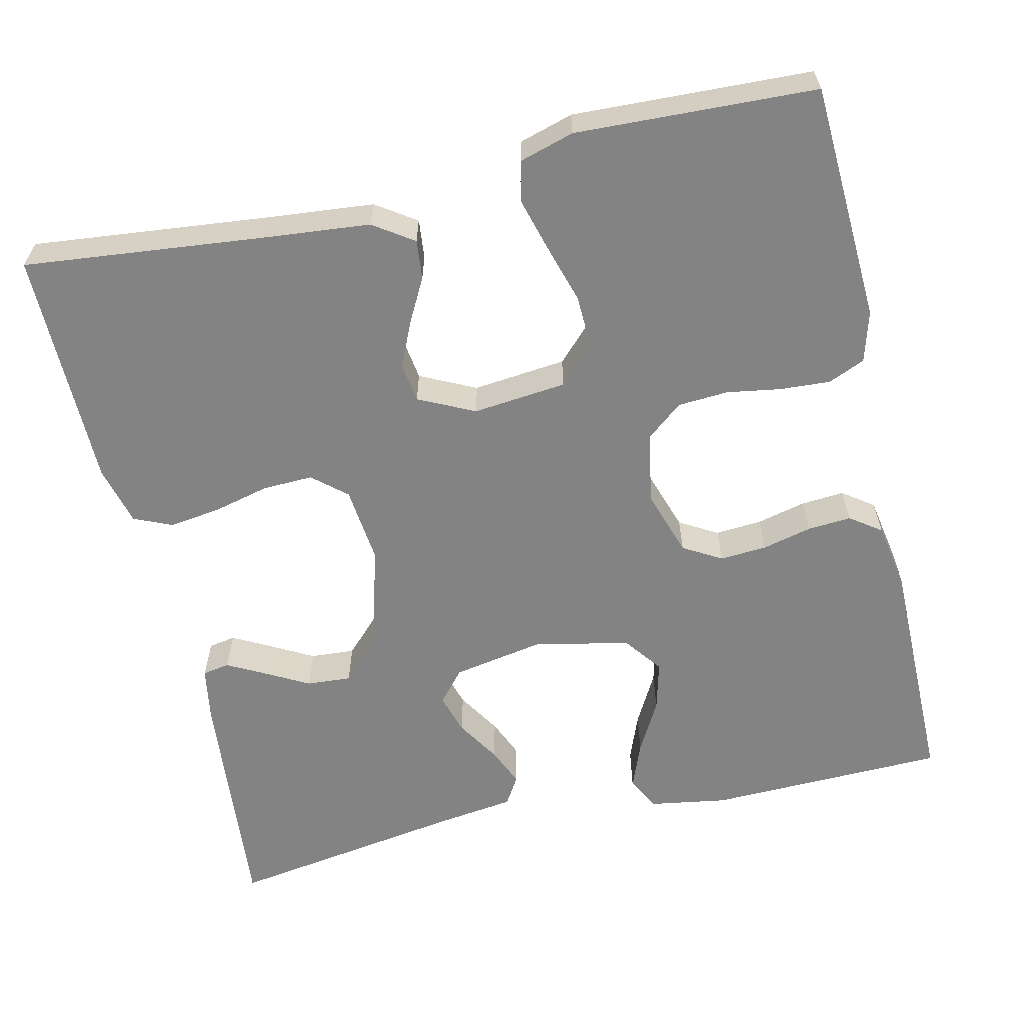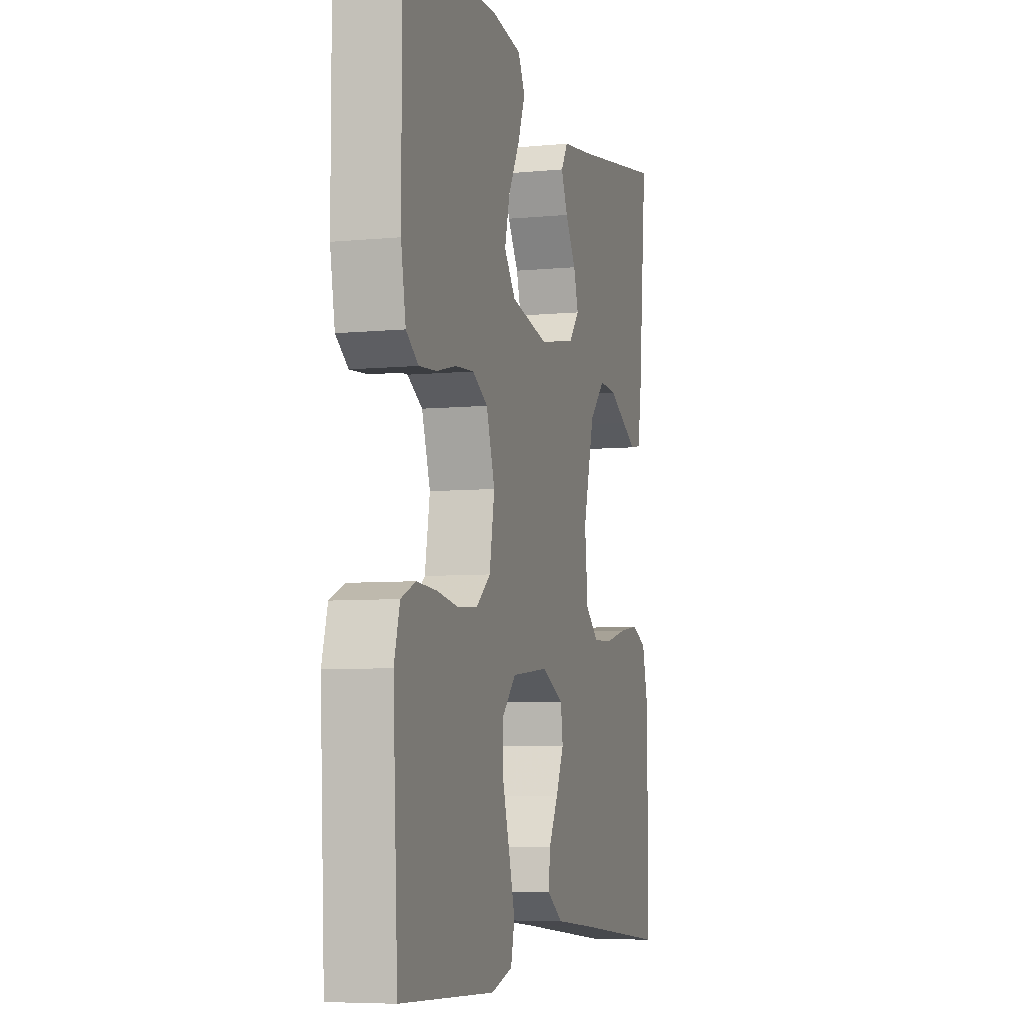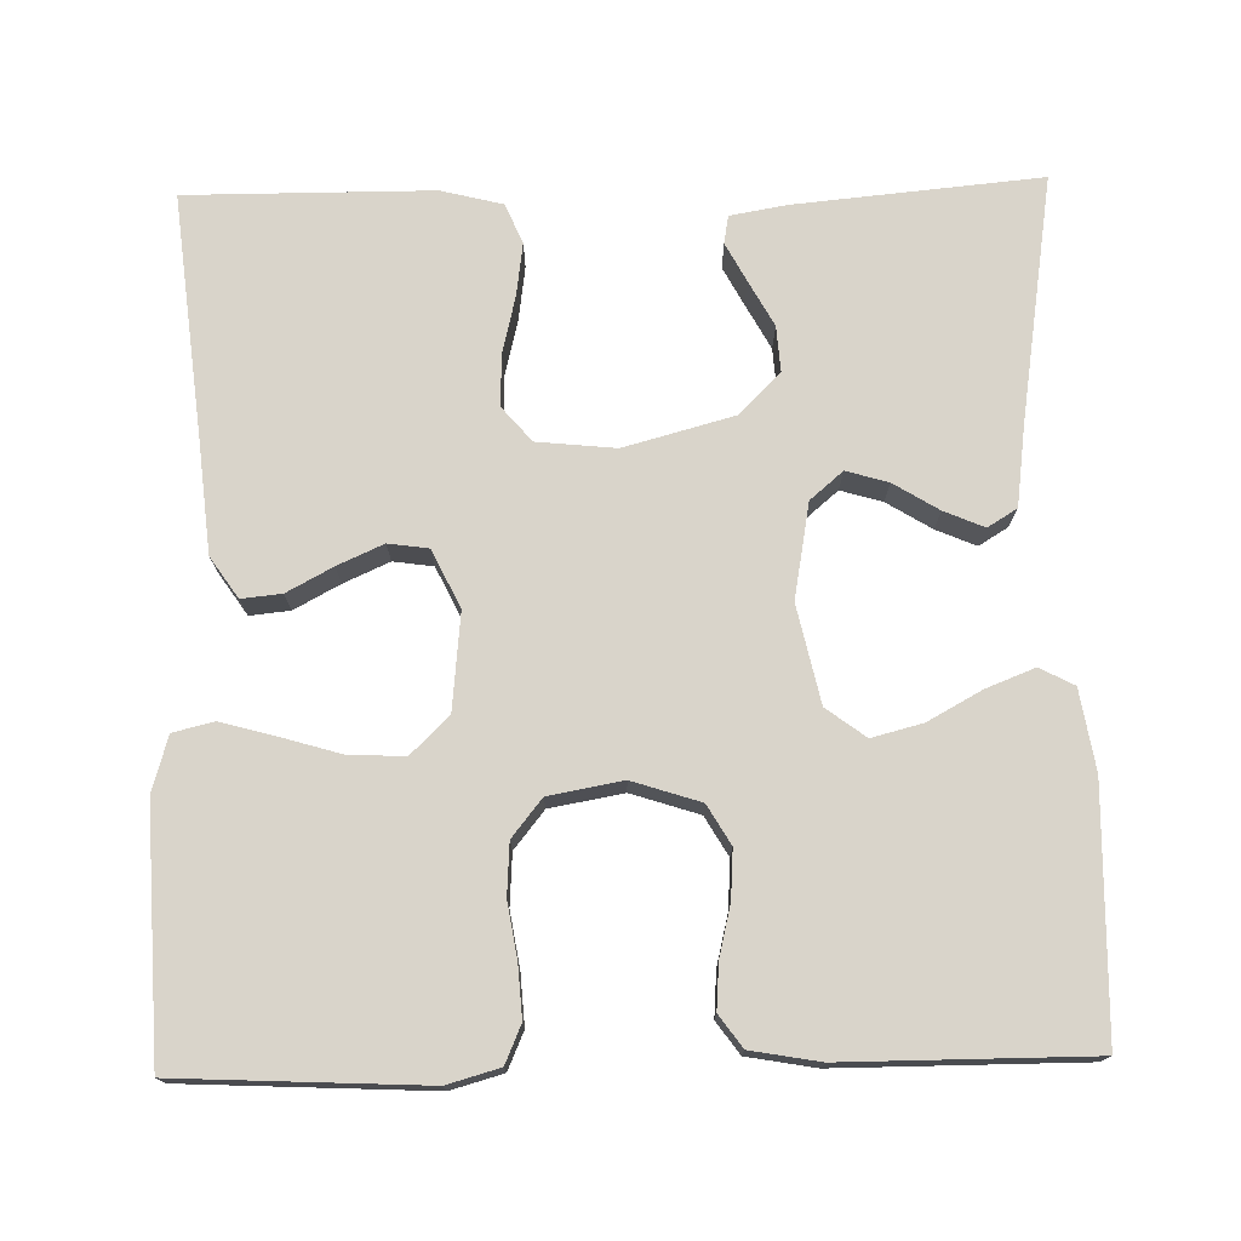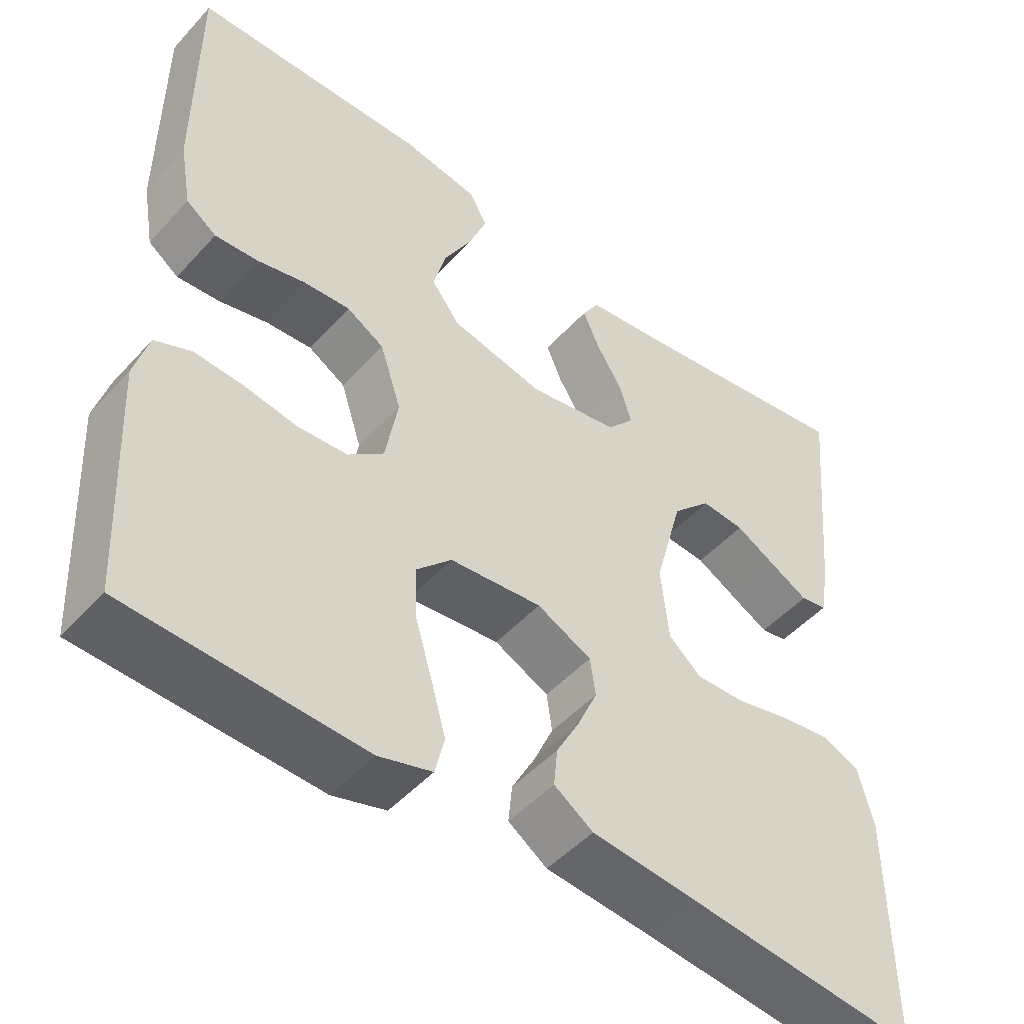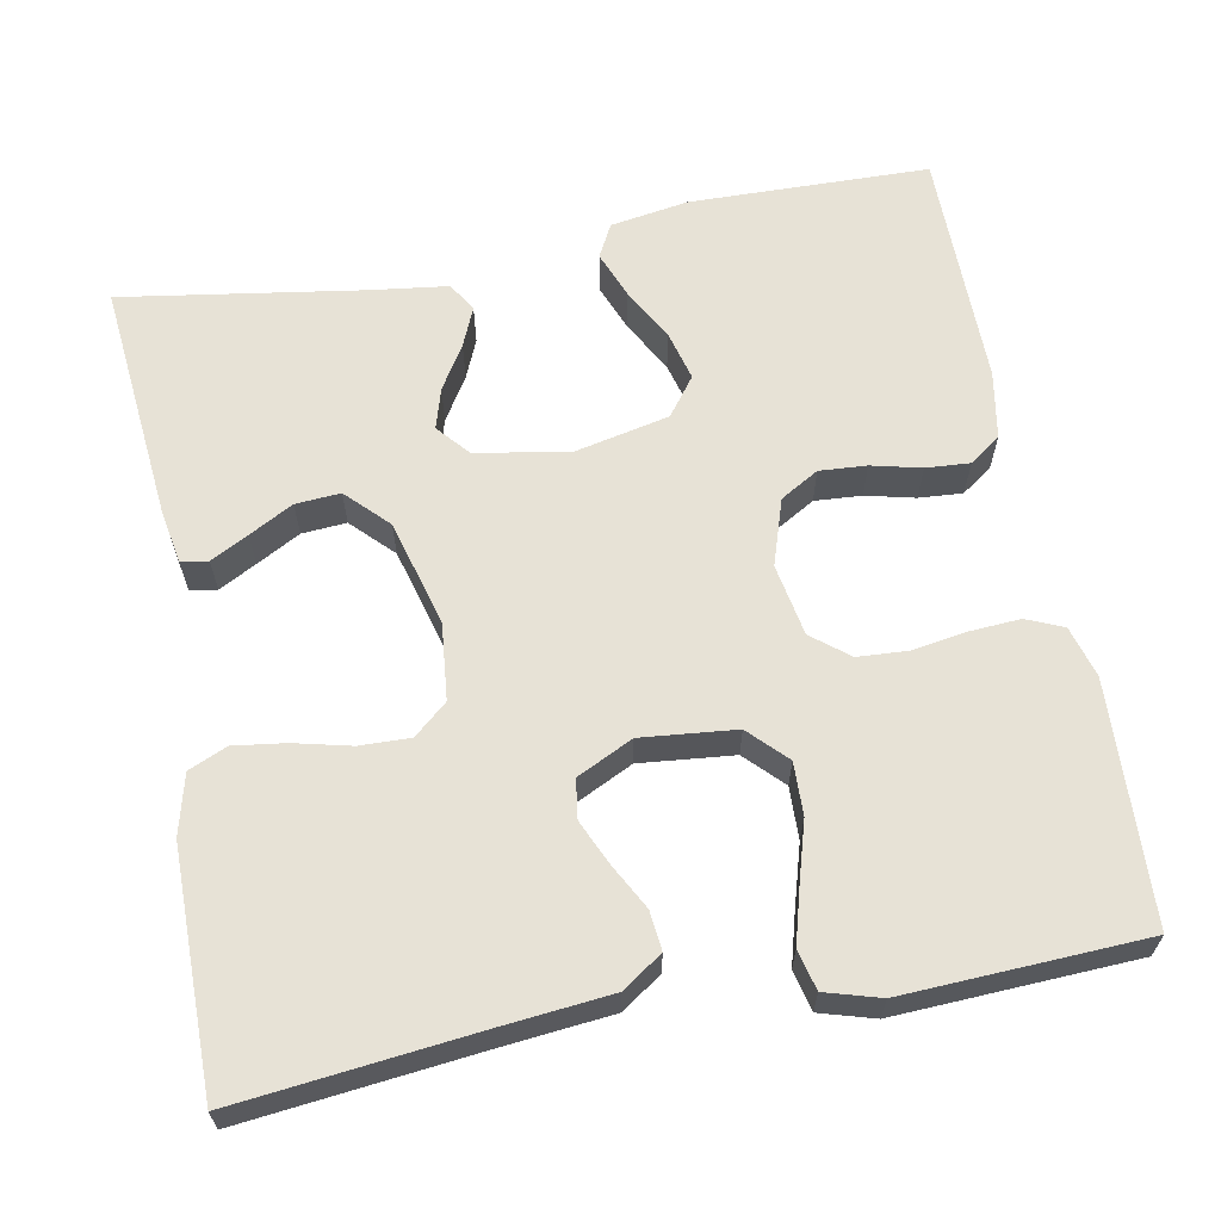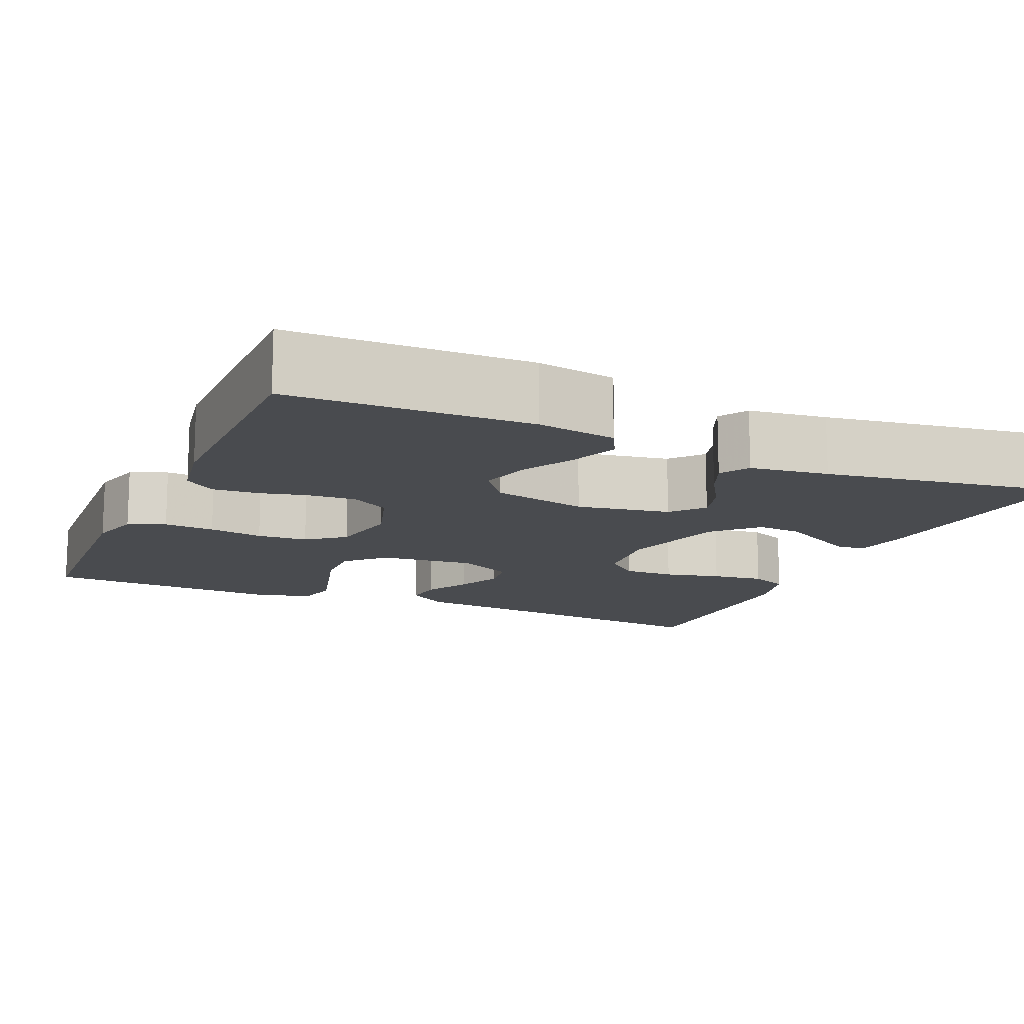
<metadata>
{"format":"obj","ext":"obj","renderer":"f3d","projection":"perspective","resolution":1024,"background":"white","views":[{"elev":-61.0,"azim":-167.0,"up":"+Y"},{"elev":-6.3,"azim":-73.9,"up":"+Z"},{"elev":74.8,"azim":-91.3,"up":"+Y"},{"elev":-48.7,"azim":-40.0,"up":"+Z"},{"elev":63.2,"azim":169.2,"up":"+Y"},{"elev":-13.7,"azim":-23.8,"up":"+Y"}]}
</metadata>
<code>
v 0.5 0.07 0.5
v 0.472 0.07 0.2
v 0.46 0.07 0.131
v 0.426 0.07 0.125
v 0.379 0.07 0.15
v 0.324 0.07 0.18
v 0.268 0.07 0.184
v 0.218 0.07 0.133
v 0.182 0.07 0
v 0.192 0.07 -0.096
v 0.234 0.07 -0.132
v 0.297 0.07 -0.13
v 0.367 0.07 -0.113
v 0.432 0.07 -0.104
v 0.48 0.07 -0.125
v 0.499 0.07 -0.2
v 0.5 0.07 -0.5
v 0.2 0.07 -0.468
v 0.067 0.07 -0.455
v 0.017 0.07 -0.421
v 0.022 0.07 -0.372
v 0.052 0.07 -0.316
v 0.077 0.07 -0.26
v 0.07 0.07 -0.211
v 0 0.07 -0.177
v -0.118 0.07 -0.189
v -0.163 0.07 -0.235
v -0.161 0.07 -0.301
v -0.139 0.07 -0.375
v -0.12 0.07 -0.443
v -0.132 0.07 -0.493
v -0.2 0.07 -0.513
v -0.5 0.07 -0.5
v -0.515 0.07 -0.2
v -0.497 0.07 -0.136
v -0.451 0.07 -0.116
v -0.388 0.07 -0.12
v -0.32 0.07 -0.131
v -0.257 0.07 -0.127
v -0.211 0.07 -0.09
v -0.195 0.07 0
v -0.222 0.07 0.083
v -0.27 0.07 0.111
v -0.329 0.07 0.107
v -0.391 0.07 0.092
v -0.446 0.07 0.088
v -0.485 0.07 0.116
v -0.5 0.07 0.2
v -0.5 0.07 0.5
v -0.2 0.07 0.507
v -0.102 0.07 0.491
v -0.08 0.07 0.449
v -0.103 0.07 0.39
v -0.139 0.07 0.324
v -0.155 0.07 0.262
v -0.119 0.07 0.214
v 0 0.07 0.188
v 0.116 0.07 0.209
v 0.15 0.07 0.249
v 0.135 0.07 0.3
v 0.101 0.07 0.355
v 0.08 0.07 0.404
v 0.102 0.07 0.44
v 0.2 0.07 0.453
v 0.5 0 0.5
v 0.472 0 0.2
v 0.46 0 0.131
v 0.426 0 0.125
v 0.379 0 0.15
v 0.324 0 0.18
v 0.268 0 0.184
v 0.218 0 0.133
v 0.182 0 0
v 0.192 0 -0.096
v 0.234 0 -0.132
v 0.297 0 -0.13
v 0.367 0 -0.113
v 0.432 0 -0.104
v 0.48 0 -0.125
v 0.499 0 -0.2
v 0.5 0 -0.5
v 0.2 0 -0.468
v 0.067 0 -0.455
v 0.017 0 -0.421
v 0.022 0 -0.372
v 0.052 0 -0.316
v 0.077 0 -0.26
v 0.07 0 -0.211
v 0 0 -0.177
v -0.118 0 -0.189
v -0.163 0 -0.235
v -0.161 0 -0.301
v -0.139 0 -0.375
v -0.12 0 -0.443
v -0.132 0 -0.493
v -0.2 0 -0.513
v -0.5 0 -0.5
v -0.515 0 -0.2
v -0.497 0 -0.136
v -0.451 0 -0.116
v -0.388 0 -0.12
v -0.32 0 -0.131
v -0.257 0 -0.127
v -0.211 0 -0.09
v -0.195 0 0
v -0.222 0 0.083
v -0.27 0 0.111
v -0.329 0 0.107
v -0.391 0 0.092
v -0.446 0 0.088
v -0.485 0 0.116
v -0.5 0 0.2
v -0.5 0 0.5
v -0.2 0 0.507
v -0.102 0 0.491
v -0.08 0 0.449
v -0.103 0 0.39
v -0.139 0 0.324
v -0.155 0 0.262
v -0.119 0 0.214
v 0 0 0.188
v 0.116 0 0.209
v 0.15 0 0.249
v 0.135 0 0.3
v 0.101 0 0.355
v 0.08 0 0.404
v 0.102 0 0.44
v 0.2 0 0.453
f 62 63 64
f 61 62 64
f 60 61 64
f 1 2 3
f 64 1 3
f 60 64 3
f 59 60 3
f 52 53 54
f 51 52 54
f 50 51 54
f 49 50 54
f 48 49 54
f 47 48 54
f 46 47 54
f 45 46 54
f 44 45 54
f 43 44 54 55
f 42 43 55 56
f 36 37 38
f 35 36 38
f 34 35 38
f 33 34 38
f 32 33 38
f 31 32 38
f 30 31 38
f 29 30 38
f 28 29 38
f 27 28 38 39
f 26 27 39 40
f 20 21 22
f 19 20 22
f 18 19 22
f 18 22 23
f 17 18 23
f 16 17 23
f 15 16 23
f 14 15 23
f 13 14 23
f 12 13 23
f 11 12 23 24
f 3 4 5 6
f 59 3 6
f 58 59 6 7
f 41 42 56 57
f 41 57 58
f 40 41 58
f 26 40 58
f 25 26 58
f 10 11 24 25
f 9 10 25 58
f 8 9 58
f 7 8 58
f 128 127 126
f 128 126 125
f 128 125 124
f 67 66 65
f 67 65 128
f 67 128 124
f 67 124 123
f 118 117 116
f 118 116 115
f 118 115 114
f 118 114 113
f 118 113 112
f 118 112 111
f 118 111 110
f 118 110 109
f 118 109 108
f 119 118 108 107
f 120 119 107 106
f 102 101 100
f 102 100 99
f 102 99 98
f 102 98 97
f 102 97 96
f 102 96 95
f 102 95 94
f 102 94 93
f 102 93 92
f 103 102 92 91
f 104 103 91 90
f 86 85 84
f 86 84 83
f 86 83 82
f 87 86 82
f 87 82 81
f 87 81 80
f 87 80 79
f 87 79 78
f 87 78 77
f 87 77 76
f 88 87 76 75
f 70 69 68 67
f 70 67 123
f 71 70 123 122
f 121 120 106 105
f 122 121 105
f 122 105 104
f 122 104 90
f 122 90 89
f 89 88 75 74
f 122 89 74 73
f 122 73 72
f 122 72 71
f 1 65 66 2
f 2 66 67 3
f 3 67 68 4
f 4 68 69 5
f 5 69 70 6
f 6 70 71 7
f 7 71 72 8
f 8 72 73 9
f 9 73 74 10
f 10 74 75 11
f 11 75 76 12
f 12 76 77 13
f 13 77 78 14
f 14 78 79 15
f 15 79 80 16
f 16 80 81 17
f 17 81 82 18
f 18 82 83 19
f 19 83 84 20
f 20 84 85 21
f 21 85 86 22
f 22 86 87 23
f 23 87 88 24
f 24 88 89 25
f 25 89 90 26
f 26 90 91 27
f 27 91 92 28
f 28 92 93 29
f 29 93 94 30
f 30 94 95 31
f 31 95 96 32
f 32 96 97 33
f 33 97 98 34
f 34 98 99 35
f 35 99 100 36
f 36 100 101 37
f 37 101 102 38
f 38 102 103 39
f 39 103 104 40
f 40 104 105 41
f 41 105 106 42
f 42 106 107 43
f 43 107 108 44
f 44 108 109 45
f 45 109 110 46
f 46 110 111 47
f 47 111 112 48
f 48 112 113 49
f 49 113 114 50
f 50 114 115 51
f 51 115 116 52
f 52 116 117 53
f 53 117 118 54
f 54 118 119 55
f 55 119 120 56
f 56 120 121 57
f 57 121 122 58
f 58 122 123 59
f 59 123 124 60
f 60 124 125 61
f 61 125 126 62
f 62 126 127 63
f 63 127 128 64
f 64 128 65 1

</code>
